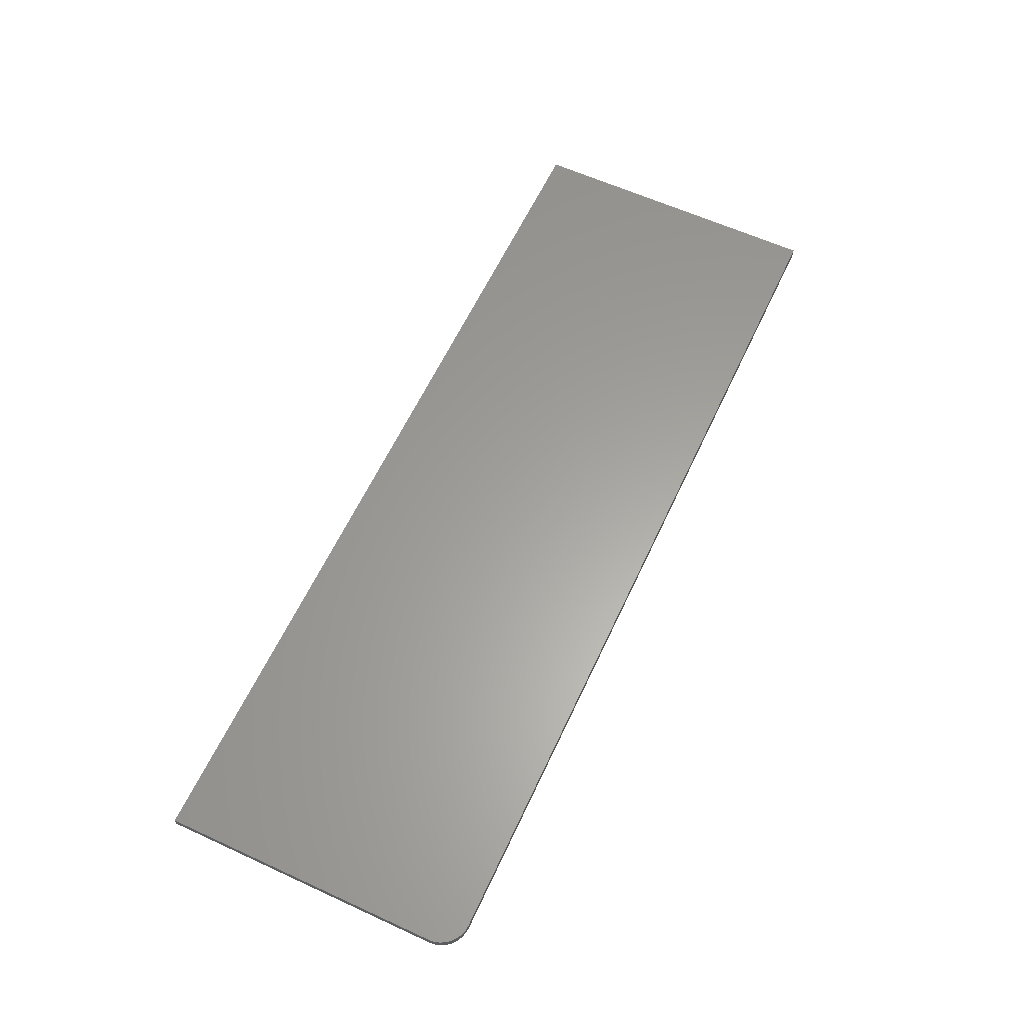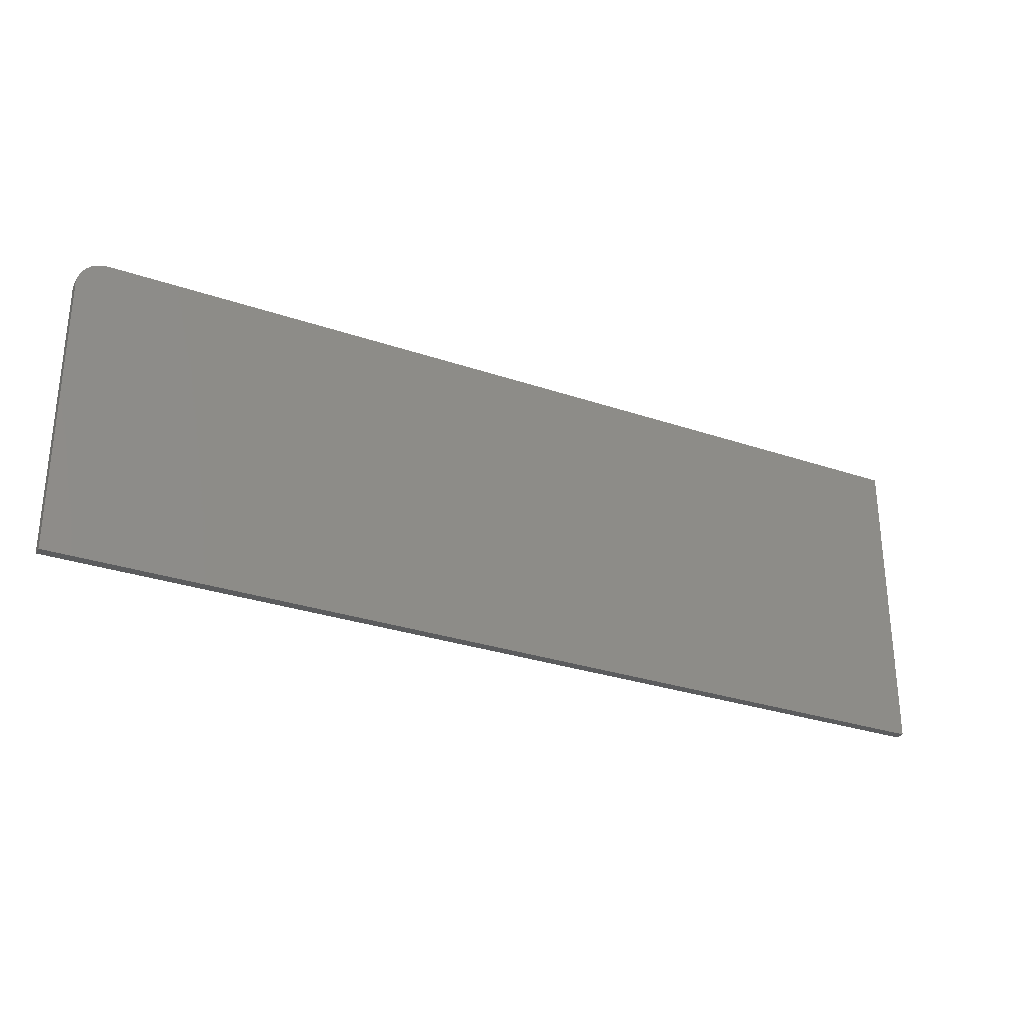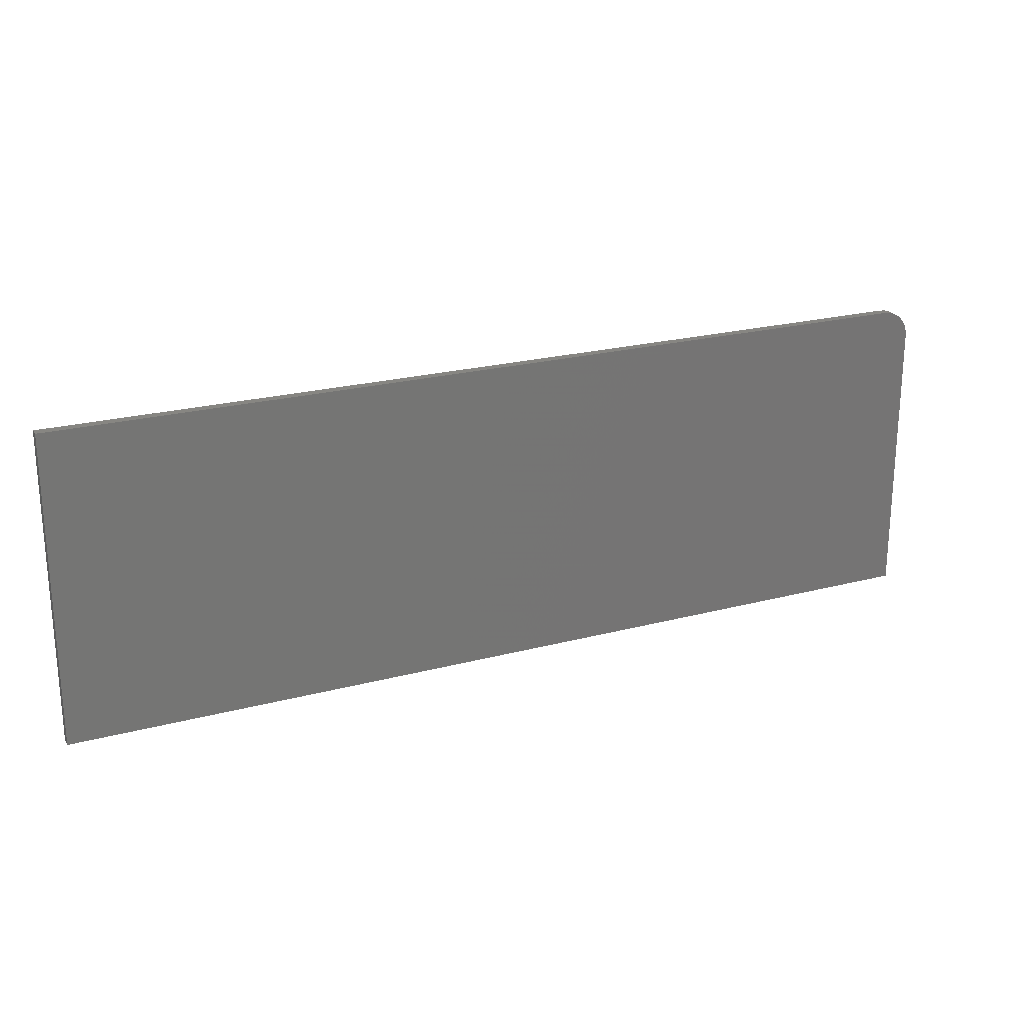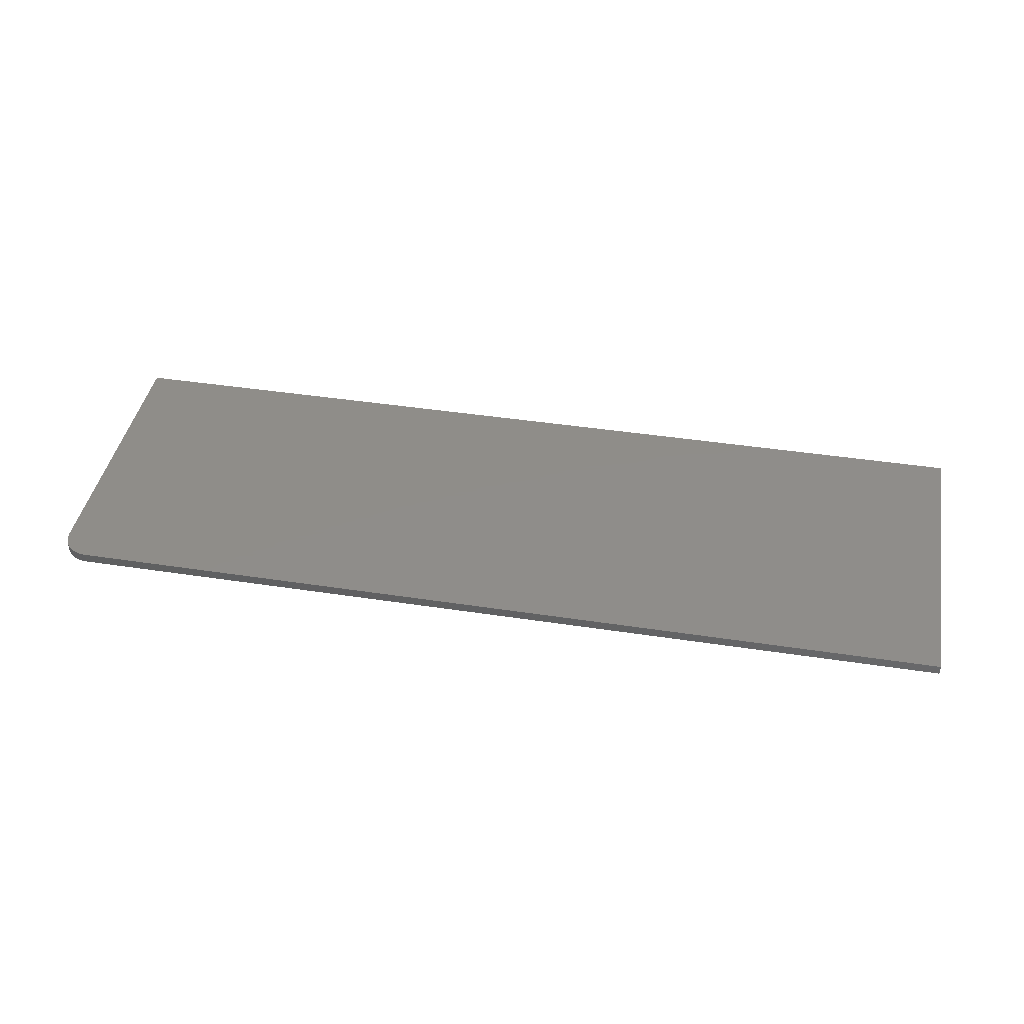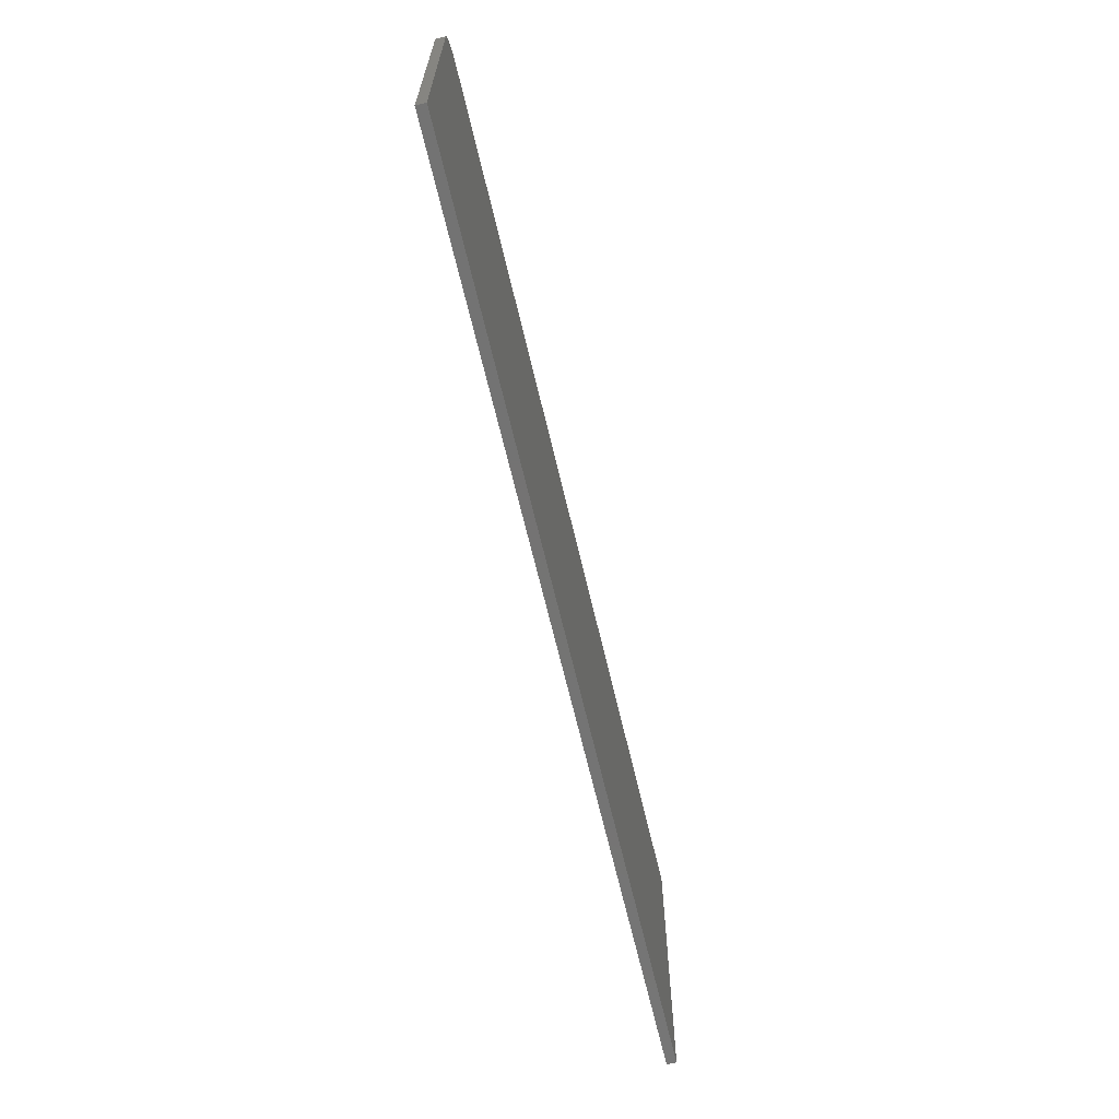
<metadata>
{"format":"stl","ext":"stl","renderer":"f3d","projection":"perspective","resolution":1024,"background":"white","views":[{"elev":61.4,"azim":-65.0,"up":"+Y"},{"elev":-29.2,"azim":-26.9,"up":"+Z"},{"elev":22.5,"azim":155.4,"up":"+Z"},{"elev":41.6,"azim":10.5,"up":"+Y"},{"elev":-65.8,"azim":-76.8,"up":"+Z"}]}
</metadata>
<code>
# stl→obj: 24 verts, 44 faces
v -0.7031 -0.01562 0.2553
v -0.7123 -0.01562 0.2544
v -0.7211 -0.01562 0.2517
v 0.75 -0.01562 0.2553
v -0.7292 -0.01562 0.2474
v -0.7363 -0.01562 0.2415
v -0.7421 -0.01562 0.2344
v -0.7464 -0.01562 0.2263
v -0.7491 -0.01562 0.2175
v -0.75 -0.01562 0.2084
v -0.75 -0.01562 -0.25
v 0.75 -0.01562 -0.25
v -0.7211 3.106e-17 0.2517
v -0.7123 3.219e-17 0.2544
v -0.7031 3.325e-17 0.2553
v 0.75 1.946e-16 0.2553
v 0.75 1.665e-16 -0.25
v -0.75 0 -0.25
v -0.75 2.545e-17 0.2084
v -0.7491 2.605e-17 0.2175
v -0.7464 2.684e-17 0.2263
v -0.7421 2.777e-17 0.2344
v -0.7363 2.881e-17 0.2415
v -0.7292 2.992e-17 0.2474
f 1 2 3
f 4 1 3
f 4 3 5
f 4 5 6
f 4 6 7
f 4 7 8
f 4 8 9
f 4 9 10
f 4 10 11
f 4 11 12
f 13 14 15
f 16 17 18
f 16 18 19
f 16 19 20
f 16 20 21
f 16 21 22
f 16 22 23
f 16 23 24
f 16 24 13
f 16 13 15
f 10 19 11
f 11 19 18
f 4 16 1
f 1 16 15
f 19 10 20
f 20 10 9
f 20 9 21
f 21 9 8
f 21 8 22
f 22 8 7
f 22 7 23
f 23 7 6
f 23 6 24
f 24 6 5
f 24 5 13
f 13 5 3
f 13 3 14
f 14 3 2
f 14 2 15
f 15 2 1
f 12 17 4
f 4 17 16
f 11 18 12
f 12 18 17

</code>
